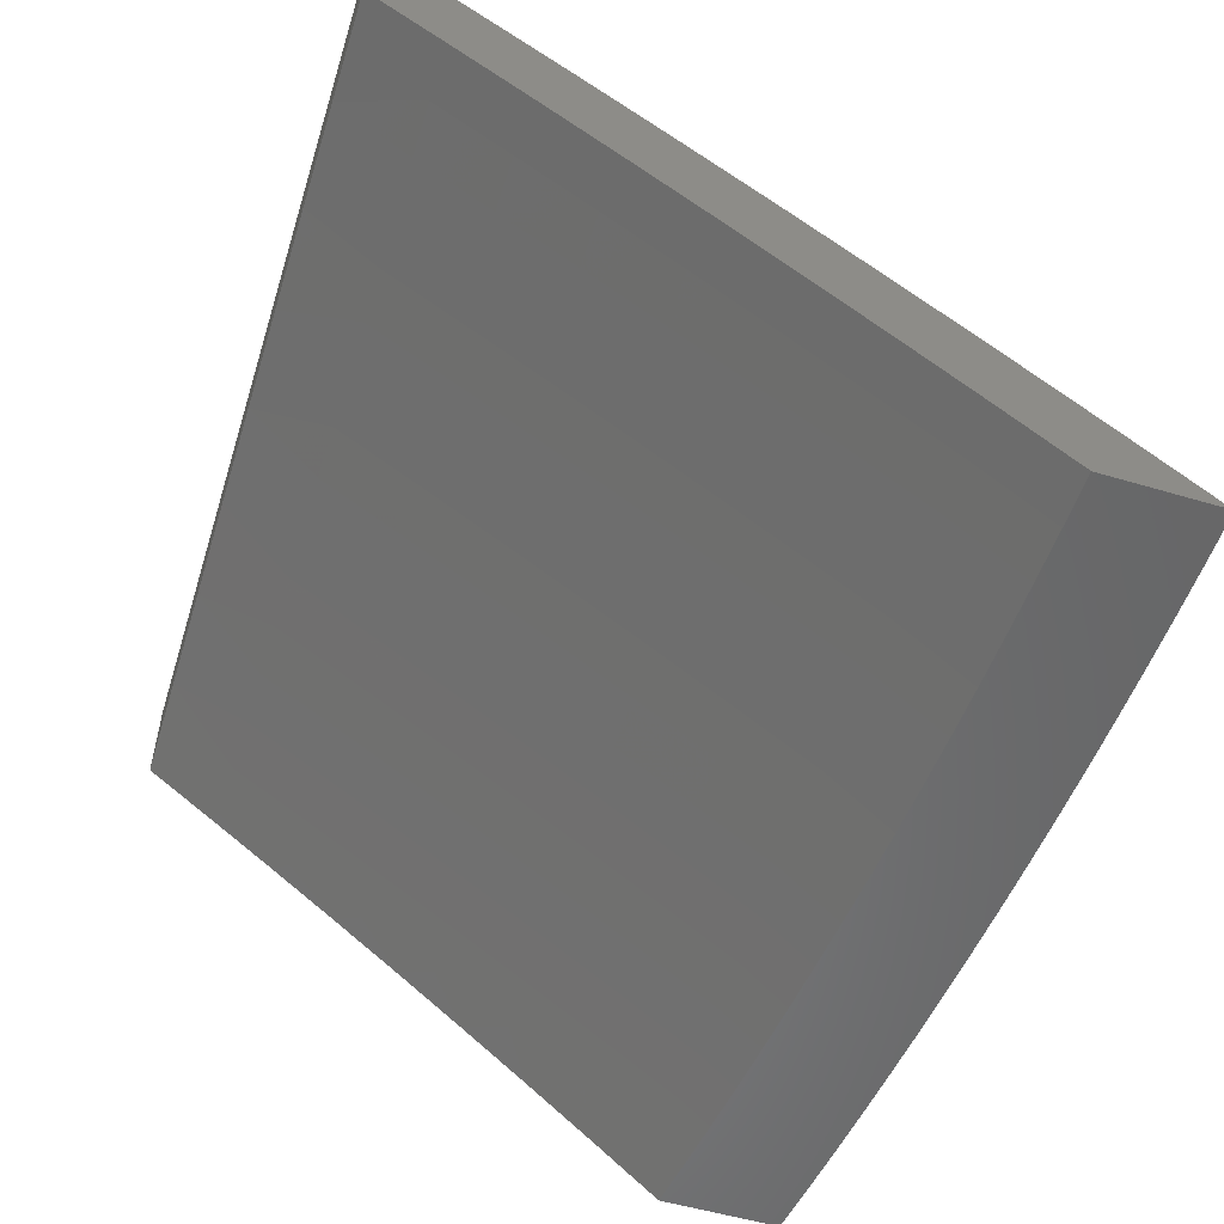
<metadata>
{"format":"stl","ext":"stl","renderer":"f3d","projection":"perspective","resolution":1024,"background":"white","views":[{"elev":-54.1,"azim":72.5,"up":"+Y"}]}
</metadata>
<code>
# stl→obj: 407 verts, 810 faces
v -1 8.065 -7.551
v -1 8 -7.627
v -0.9379 8.02 -7.612
v -0.9379 8 -7.636
v -0.8757 8 -7.644
v -0.8744 8.027 -7.612
v -0.8134 8 -7.651
v -0.811 8.033 -7.612
v -0.7511 8 -7.658
v -0.7477 8.039 -7.612
v -0.6887 8 -7.664
v -0.6846 8.045 -7.612
v -0.6263 8 -7.67
v -0.6215 8.049 -7.612
v -0.5638 8 -7.675
v -0.5587 8.054 -7.612
v -0.5012 8 -7.679
v -0.4959 8.058 -7.612
v -0.4386 8 -7.683
v -0.4334 8.061 -7.612
v -0.376 8 -7.687
v -0.371 8.064 -7.612
v -0.3134 8 -7.69
v -0.3087 8.067 -7.612
v -0.2507 8 -7.692
v -0.2466 8.069 -7.612
v -0.188 8 -7.694
v -0.1847 8.07 -7.612
v -0.1254 8 -7.696
v -0.1229 8.071 -7.612
v -0.06269 8 -7.696
v -0.06138 8.072 -7.612
v 0 8 -7.697
v -1.052e-33 8.072 -7.612
v -0.06192 8.144 -7.527
v -1.546e-33 8.144 -7.527
v -0.06246 8.214 -7.441
v -1.611e-33 8.215 -7.441
v -0.06299 8.284 -7.354
v -1.374e-33 8.284 -7.354
v -0.06352 8.353 -7.266
v -9.664e-34 8.353 -7.266
v -0.06404 8.421 -7.178
v -5.154e-34 8.422 -7.178
v -0.06455 8.489 -7.089
v -1.503e-34 8.489 -7.089
v 0 8.555 -7
v -0.1253 8.554 -7
v -0.1293 8.488 -7.089
v -0.1283 8.421 -7.178
v -0.1927 8.419 -7.178
v -0.1911 8.351 -7.266
v -0.2552 8.35 -7.266
v -0.2531 8.281 -7.354
v -0.3168 8.279 -7.354
v -0.3141 8.209 -7.441
v -0.3775 8.206 -7.441
v -0.3742 8.136 -7.527
v -0.4372 8.133 -7.527
v -0.1942 8.487 -7.089
v -0.2505 8.552 -7
v -0.2593 8.485 -7.089
v -0.3246 8.483 -7.089
v -0.3221 8.416 -7.178
v -0.387 8.413 -7.178
v -0.3839 8.345 -7.266
v -0.4485 8.342 -7.266
v -0.4448 8.273 -7.354
v -0.509 8.269 -7.354
v -0.5047 8.2 -7.441
v -0.5685 8.196 -7.441
v -0.5636 8.125 -7.527
v -0.6271 8.121 -7.527
v -0.3757 8.547 -7
v -0.3901 8.48 -7.089
v -0.4521 8.41 -7.178
v -0.5132 8.338 -7.266
v -0.5734 8.265 -7.354
v -0.6325 8.191 -7.441
v -0.6906 8.116 -7.527
v -0.4557 8.477 -7.089
v -0.5008 8.541 -7
v -0.5215 8.474 -7.089
v -0.5875 8.469 -7.089
v -0.5828 8.402 -7.178
v -0.6484 8.398 -7.178
v -0.6432 8.33 -7.266
v -0.7084 8.325 -7.266
v -0.7026 8.256 -7.354
v -0.7674 8.25 -7.354
v -0.7609 8.181 -7.441
v -0.8253 8.175 -7.441
v -0.8182 8.105 -7.527
v -0.8822 8.098 -7.527
v -0.6258 8.533 -7
v -0.6536 8.465 -7.089
v -0.7142 8.393 -7.178
v -0.7738 8.319 -7.266
v -0.8323 8.244 -7.354
v -0.8898 8.168 -7.441
v -0.9463 8.091 -7.527
v -0.7507 8.524 -7
v -0.7199 8.46 -7.089
v -0.7801 8.387 -7.178
v -0.8392 8.313 -7.266
v -0.8974 8.238 -7.354
v -0.9545 8.161 -7.441
v -1 8.129 -7.474
v -0.7863 8.454 -7.089
v -0.8754 8.512 -7
v -0.8528 8.448 -7.089
v -0.9195 8.441 -7.089
v -0.9122 8.374 -7.178
v -0.9785 8.367 -7.178
v -0.9706 8.299 -7.266
v -1 8.317 -7.239
v -1 8.255 -7.318
v -1 8.499 -7
v -0.9863 8.434 -7.089
v -1 8.379 -7.16
v -1 8.439 -7.08
v -0.9626 8.231 -7.354
v -1 8.192 -7.396
v -0.9049 8.306 -7.266
v -0.8461 8.381 -7.178
v -0.7543 8.11 -7.527
v -0.6966 8.186 -7.441
v -0.6379 8.261 -7.354
v -0.5781 8.334 -7.266
v -0.5174 8.406 -7.178
v -0.5003 8.129 -7.527
v -0.441 8.203 -7.441
v -0.3807 8.276 -7.354
v -0.3194 8.348 -7.266
v -0.2573 8.418 -7.178
v -0.3114 8.138 -7.527
v -0.251 8.211 -7.441
v -0.1895 8.282 -7.354
v -0.1272 8.353 -7.266
v -0.2488 8.14 -7.527
v -0.1879 8.213 -7.441
v -0.1262 8.284 -7.354
v -0.1863 8.142 -7.527
v -0.1251 8.214 -7.441
v -0.124 8.143 -7.527
v 0 8.088 -7.733
v 0 8 -7.834
v -0.06116 8.044 -7.783
v -0.06276 8 -7.833
v -0.1225 8.043 -7.783
v -0.1255 8 -7.833
v -0.184 8.042 -7.783
v -0.1882 8 -7.831
v -0.2457 8.04 -7.783
v -0.2509 8 -7.829
v -0.3076 8.038 -7.783
v -0.3136 8 -7.827
v -0.3696 8.036 -7.783
v -0.3762 8 -7.824
v -0.4318 8.033 -7.783
v -0.4388 8 -7.821
v -0.4942 8.029 -7.783
v -0.5013 8 -7.817
v -0.5567 8.025 -7.783
v -0.5638 8 -7.812
v -0.6194 8.021 -7.783
v -0.6263 8 -7.807
v -0.6822 8.016 -7.783
v -0.6887 8 -7.801
v -0.7451 8.011 -7.783
v -0.7511 8 -7.795
v -0.8081 8.005 -7.783
v -0.8134 8 -7.789
v -0.8757 8 -7.781
v -0.8761 8.042 -7.733
v -0.9379 8 -7.774
v -0.9397 8.035 -7.733
v -1 8 -7.765
v -1 8.08 -7.673
v -1 8.159 -7.579
v -0.9497 8.121 -7.631
v -0.9447 8.078 -7.682
v -1 8.237 -7.485
v -0.9596 8.206 -7.528
v -0.9547 8.163 -7.58
v -0.8854 8.128 -7.631
v -0.8807 8.085 -7.682
v -0.8169 8.092 -7.682
v -0.8125 8.048 -7.733
v -0.7491 8.054 -7.733
v -1 8.314 -7.389
v -0.9694 8.289 -7.425
v -0.9645 8.247 -7.477
v -0.8946 8.213 -7.528
v -0.89 8.17 -7.58
v -0.8255 8.177 -7.58
v -0.8212 8.134 -7.631
v -0.7571 8.14 -7.631
v -0.7531 8.097 -7.682
v -0.6895 8.103 -7.682
v -0.6858 8.06 -7.733
v -0.6227 8.065 -7.733
v -1 8.39 -7.293
v -0.979 8.371 -7.32
v -0.9742 8.33 -7.372
v -0.9037 8.296 -7.425
v -0.8992 8.255 -7.477
v -0.834 8.261 -7.477
v -0.8298 8.219 -7.528
v -0.765 8.225 -7.528
v -0.7611 8.183 -7.58
v -0.6968 8.188 -7.58
v -0.6932 8.146 -7.631
v -0.6294 8.151 -7.631
v -0.6261 8.108 -7.682
v -0.5627 8.112 -7.682
v -0.5597 8.069 -7.733
v -0.4969 8.073 -7.733
v -0.9838 8.412 -7.267
v -1 8.465 -7.196
v -0.9885 8.452 -7.214
v -0.9932 8.492 -7.161
v -0.9215 8.459 -7.214
v -0.9259 8.5 -7.161
v -0.8547 8.466 -7.214
v -0.8587 8.506 -7.161
v -0.788 8.472 -7.214
v -0.7917 8.512 -7.161
v -0.7214 8.478 -7.214
v -0.7249 8.518 -7.161
v -0.655 8.483 -7.214
v -0.6581 8.523 -7.161
v -0.5888 8.488 -7.214
v -0.5916 8.528 -7.161
v -0.5227 8.492 -7.214
v -0.5251 8.532 -7.161
v -0.4567 8.496 -7.214
v -0.4589 8.536 -7.161
v -0.3909 8.499 -7.214
v -0.3928 8.539 -7.161
v -0.3253 8.501 -7.214
v -0.3269 8.542 -7.161
v -0.2599 8.504 -7.214
v -0.2611 8.544 -7.161
v -0.1946 8.505 -7.214
v -0.1956 8.545 -7.161
v -0.1296 8.506 -7.214
v -0.1302 8.547 -7.161
v -0.06469 8.507 -7.214
v -0.06499 8.547 -7.161
v 0 8.507 -7.214
v 0 8.588 -7.108
v -0.0653 8.587 -7.108
v -0.0656 8.627 -7.054
v -0.1314 8.626 -7.054
v -0.1253 8.666 -7
v -0.1974 8.625 -7.054
v -0.2505 8.663 -7
v -0.2636 8.623 -7.054
v -0.3299 8.621 -7.054
v -0.2623 8.584 -7.108
v -0.3284 8.582 -7.108
v -1 8.539 -7.099
v -0.9978 8.532 -7.108
v -0.9302 8.539 -7.108
v -0.8628 8.546 -7.108
v -0.7954 8.552 -7.108
v -0.7283 8.558 -7.108
v -0.6612 8.563 -7.108
v -0.5943 8.568 -7.108
v -0.5276 8.572 -7.108
v -0.461 8.576 -7.108
v -0.3946 8.579 -7.108
v -1 8.611 -7
v -0.9345 8.579 -7.054
v -0.8754 8.624 -7
v -0.8668 8.586 -7.054
v -0.7991 8.592 -7.054
v -0.7506 8.636 -7
v -0.7316 8.598 -7.054
v -0.6643 8.603 -7.054
v -0.6258 8.645 -7
v -0.5971 8.608 -7.054
v -0.53 8.612 -7.054
v -0.5008 8.653 -7
v -0.4632 8.615 -7.054
v -0.3757 8.659 -7
v -0.3965 8.619 -7.054
v 0 8.667 -7
v -0.06438 8.466 -7.267
v 0 8.426 -7.32
v -0.06407 8.426 -7.32
v -0.06375 8.384 -7.372
v -0.1283 8.425 -7.32
v -0.1277 8.384 -7.372
v -0.1928 8.424 -7.32
v -0.1918 8.382 -7.372
v -0.2574 8.422 -7.32
v -0.2561 8.381 -7.372
v -0.3222 8.42 -7.32
v -0.3206 8.379 -7.372
v -0.3872 8.417 -7.32
v -0.3853 8.376 -7.372
v -0.4523 8.414 -7.32
v -0.4501 8.373 -7.372
v -0.5177 8.411 -7.32
v -0.5151 8.369 -7.372
v -0.5831 8.406 -7.32
v -0.5803 8.365 -7.372
v -0.6488 8.402 -7.32
v -0.6456 8.361 -7.372
v -0.7145 8.397 -7.32
v -0.711 8.356 -7.372
v -0.7805 8.391 -7.32
v -0.7766 8.35 -7.372
v -0.8465 8.385 -7.32
v -0.8424 8.344 -7.372
v -0.9127 8.378 -7.32
v -0.9082 8.337 -7.372
v 0 8.343 -7.425
v -0.06344 8.343 -7.425
v -0.1271 8.342 -7.425
v -0.1909 8.341 -7.425
v -0.2549 8.339 -7.425
v -0.319 8.337 -7.425
v -0.3834 8.335 -7.425
v -0.4479 8.332 -7.425
v -0.5126 8.328 -7.425
v -0.5774 8.324 -7.425
v -0.6424 8.319 -7.425
v -0.7075 8.314 -7.425
v -0.7728 8.309 -7.425
v -0.8382 8.303 -7.425
v -0.06312 8.301 -7.477
v 0 8.259 -7.528
v -0.0628 8.259 -7.528
v -0.06248 8.216 -7.58
v -0.1258 8.258 -7.528
v -0.1251 8.216 -7.58
v -0.189 8.257 -7.528
v -0.188 8.215 -7.58
v -0.2523 8.255 -7.528
v -0.251 8.213 -7.58
v -0.3158 8.253 -7.528
v -0.3142 8.211 -7.58
v -0.3795 8.251 -7.528
v -0.3776 8.208 -7.58
v -0.4434 8.248 -7.528
v -0.4411 8.205 -7.58
v -0.5074 8.244 -7.528
v -0.5048 8.202 -7.58
v -0.5716 8.24 -7.528
v -0.5687 8.198 -7.58
v -0.6359 8.236 -7.528
v -0.6327 8.193 -7.58
v -0.7004 8.231 -7.528
v 0 8.174 -7.631
v -0.06215 8.174 -7.631
v -0.1245 8.173 -7.631
v -0.187 8.172 -7.631
v -0.2497 8.17 -7.631
v -0.3126 8.168 -7.631
v -0.3756 8.166 -7.631
v -0.4388 8.163 -7.631
v -0.5022 8.159 -7.631
v -0.5657 8.155 -7.631
v -0.06182 8.131 -7.682
v -0.0615 8.087 -7.733
v -0.1232 8.087 -7.733
v -0.185 8.085 -7.733
v -0.2471 8.084 -7.733
v -0.3093 8.082 -7.733
v -0.3716 8.079 -7.733
v -0.4342 8.076 -7.733
v -0.1238 8.13 -7.682
v -0.186 8.129 -7.682
v -0.2484 8.127 -7.682
v -0.3109 8.125 -7.682
v -0.3736 8.123 -7.682
v -0.4365 8.12 -7.682
v -0.4995 8.116 -7.682
v -0.1264 8.3 -7.477
v -0.1899 8.299 -7.477
v -0.2536 8.297 -7.477
v -0.3174 8.295 -7.477
v -0.3815 8.293 -7.477
v -0.4457 8.29 -7.477
v -0.51 8.286 -7.477
v -0.5745 8.282 -7.477
v -0.6392 8.278 -7.477
v -0.704 8.273 -7.477
v -0.7689 8.267 -7.477
v -0.1289 8.466 -7.267
v -0.1937 8.465 -7.267
v -0.2587 8.463 -7.267
v -0.3238 8.461 -7.267
v -0.3891 8.458 -7.267
v -0.4545 8.455 -7.267
v -0.5202 8.451 -7.267
v -0.586 8.447 -7.267
v -0.6519 8.443 -7.267
v -0.718 8.438 -7.267
v -0.7842 8.432 -7.267
v -0.8506 8.426 -7.267
v -0.9171 8.419 -7.267
v -0.1308 8.587 -7.108
v -0.1965 8.585 -7.108
f 1 2 3
f 3 2 4
f 3 4 5
f 3 5 6
f 6 5 7
f 6 7 8
f 8 7 9
f 8 9 10
f 10 9 11
f 10 11 12
f 12 11 13
f 12 13 14
f 14 13 15
f 14 15 16
f 16 15 17
f 16 17 18
f 18 17 19
f 18 19 20
f 20 19 21
f 20 21 22
f 22 21 23
f 22 23 24
f 24 23 25
f 24 25 26
f 26 25 27
f 26 27 28
f 28 27 29
f 28 29 30
f 30 29 31
f 30 31 32
f 32 31 33
f 32 33 34
f 32 34 35
f 35 34 36
f 35 36 37
f 37 36 38
f 37 38 39
f 39 38 40
f 39 40 41
f 41 40 42
f 41 42 43
f 43 42 44
f 43 44 45
f 45 44 46
f 45 46 47
f 47 48 45
f 45 48 49
f 45 49 50
f 50 49 51
f 50 51 52
f 52 51 53
f 52 53 54
f 54 53 55
f 54 55 56
f 56 55 57
f 56 57 58
f 58 57 59
f 58 59 20
f 20 59 18
f 49 48 60
f 60 48 61
f 60 61 62
f 62 61 63
f 62 63 64
f 64 63 65
f 64 65 66
f 66 65 67
f 66 67 68
f 68 67 69
f 68 69 70
f 70 69 71
f 70 71 72
f 72 71 73
f 72 73 14
f 14 73 12
f 61 74 63
f 63 74 75
f 63 75 65
f 65 75 76
f 65 76 67
f 67 76 77
f 67 77 69
f 69 77 78
f 69 78 71
f 71 78 79
f 71 79 73
f 73 79 80
f 73 80 12
f 12 80 10
f 75 74 81
f 81 74 82
f 81 82 83
f 83 82 84
f 83 84 85
f 85 84 86
f 85 86 87
f 87 86 88
f 87 88 89
f 89 88 90
f 89 90 91
f 91 90 92
f 91 92 93
f 93 92 94
f 93 94 6
f 6 94 3
f 82 95 84
f 84 95 96
f 84 96 86
f 86 96 97
f 86 97 88
f 88 97 98
f 88 98 90
f 90 98 99
f 90 99 92
f 92 99 100
f 92 100 94
f 94 100 101
f 94 101 3
f 3 101 1
f 95 102 96
f 96 102 103
f 96 103 97
f 97 103 104
f 97 104 98
f 98 104 105
f 98 105 99
f 99 105 106
f 99 106 100
f 100 106 107
f 100 107 101
f 101 107 108
f 101 108 1
f 103 102 109
f 109 102 110
f 109 110 111
f 111 110 112
f 111 112 113
f 113 112 114
f 113 114 115
f 115 114 116
f 115 116 117
f 110 118 112
f 112 118 119
f 112 119 114
f 114 119 120
f 114 120 116
f 118 121 119
f 119 121 120
f 115 117 122
f 122 117 123
f 122 123 107
f 107 123 108
f 107 106 122
f 122 106 124
f 122 124 115
f 115 124 113
f 106 105 124
f 124 105 125
f 124 125 113
f 113 125 111
f 6 8 93
f 93 8 126
f 93 126 91
f 91 126 127
f 91 127 89
f 89 127 128
f 89 128 87
f 87 128 129
f 87 129 85
f 85 129 130
f 85 130 83
f 83 130 81
f 109 111 125
f 109 125 104
f 104 125 105
f 8 10 126
f 126 10 80
f 126 80 127
f 127 80 79
f 127 79 128
f 128 79 78
f 128 78 129
f 129 78 77
f 129 77 130
f 130 77 76
f 130 76 81
f 81 76 75
f 103 109 104
f 14 16 72
f 72 16 131
f 72 131 70
f 70 131 132
f 70 132 68
f 68 132 133
f 68 133 66
f 66 133 134
f 66 134 64
f 64 134 135
f 64 135 62
f 62 135 60
f 16 18 131
f 131 18 59
f 131 59 132
f 132 59 57
f 132 57 133
f 133 57 55
f 133 55 134
f 134 55 53
f 134 53 135
f 135 53 51
f 135 51 60
f 60 51 49
f 20 22 58
f 58 22 136
f 58 136 56
f 56 136 137
f 56 137 54
f 54 137 138
f 54 138 52
f 52 138 139
f 52 139 50
f 50 139 43
f 50 43 45
f 22 24 136
f 136 24 140
f 136 140 137
f 137 140 141
f 137 141 138
f 138 141 142
f 138 142 139
f 139 142 41
f 139 41 43
f 24 26 140
f 140 26 143
f 140 143 141
f 141 143 144
f 141 144 142
f 142 144 39
f 142 39 41
f 26 28 143
f 143 28 145
f 143 145 144
f 144 145 37
f 144 37 39
f 28 30 145
f 145 30 35
f 145 35 37
f 32 35 30
f 146 147 148
f 148 147 149
f 148 149 150
f 150 149 151
f 150 151 152
f 152 151 153
f 152 153 154
f 154 153 155
f 154 155 156
f 156 155 157
f 156 157 158
f 158 157 159
f 158 159 160
f 160 159 161
f 160 161 162
f 162 161 163
f 162 163 164
f 164 163 165
f 164 165 166
f 166 165 167
f 166 167 168
f 168 167 169
f 168 169 170
f 170 169 171
f 170 171 172
f 172 171 173
f 172 173 174
f 172 174 175
f 175 174 176
f 175 176 177
f 177 176 178
f 177 178 179
f 180 181 179
f 179 181 182
f 179 182 177
f 177 182 175
f 183 184 180
f 180 184 185
f 180 185 181
f 181 185 186
f 181 186 187
f 187 186 188
f 187 188 189
f 189 188 190
f 189 190 170
f 170 190 168
f 191 192 183
f 183 192 193
f 183 193 184
f 184 193 194
f 184 194 195
f 195 194 196
f 195 196 197
f 197 196 198
f 197 198 199
f 199 198 200
f 199 200 201
f 201 200 202
f 201 202 166
f 166 202 164
f 203 204 191
f 191 204 205
f 191 205 192
f 192 205 206
f 192 206 207
f 207 206 208
f 207 208 209
f 209 208 210
f 209 210 211
f 211 210 212
f 211 212 213
f 213 212 214
f 213 214 215
f 215 214 216
f 215 216 217
f 217 216 218
f 217 218 162
f 162 218 160
f 204 203 219
f 219 203 220
f 219 220 221
f 221 220 222
f 221 222 223
f 223 222 224
f 223 224 225
f 225 224 226
f 225 226 227
f 227 226 228
f 227 228 229
f 229 228 230
f 229 230 231
f 231 230 232
f 231 232 233
f 233 232 234
f 233 234 235
f 235 234 236
f 235 236 237
f 237 236 238
f 237 238 239
f 239 238 240
f 239 240 241
f 241 240 242
f 241 242 243
f 243 242 244
f 243 244 245
f 245 244 246
f 245 246 247
f 247 246 248
f 247 248 249
f 249 248 250
f 249 250 251
f 251 250 252
f 252 250 253
f 252 253 254
f 254 253 255
f 254 255 256
f 256 255 257
f 256 257 258
f 258 257 259
f 258 259 260
f 260 259 261
f 260 261 262
f 262 261 244
f 262 244 242
f 220 263 222
f 222 263 264
f 222 264 224
f 224 264 265
f 224 265 226
f 226 265 266
f 226 266 228
f 228 266 267
f 228 267 230
f 230 267 268
f 230 268 232
f 232 268 269
f 232 269 234
f 234 269 270
f 234 270 236
f 236 270 271
f 236 271 238
f 238 271 272
f 238 272 240
f 240 272 273
f 240 273 242
f 242 273 262
f 274 275 263
f 263 275 265
f 263 265 264
f 274 276 275
f 275 276 277
f 275 277 266
f 266 277 267
f 277 276 278
f 278 276 279
f 278 279 280
f 280 279 281
f 280 281 269
f 269 281 270
f 279 282 281
f 281 282 283
f 281 283 270
f 270 283 271
f 283 282 284
f 284 282 285
f 284 285 286
f 286 285 287
f 286 287 288
f 288 287 260
f 288 260 262
f 287 258 260
f 256 289 254
f 254 289 252
f 249 251 290
f 290 251 291
f 290 291 292
f 292 291 293
f 292 293 294
f 294 293 295
f 294 295 296
f 296 295 297
f 296 297 298
f 298 297 299
f 298 299 300
f 300 299 301
f 300 301 302
f 302 301 303
f 302 303 304
f 304 303 305
f 304 305 306
f 306 305 307
f 306 307 308
f 308 307 309
f 308 309 310
f 310 309 311
f 310 311 312
f 312 311 313
f 312 313 314
f 314 313 315
f 314 315 316
f 316 315 317
f 316 317 318
f 318 317 319
f 318 319 204
f 204 319 205
f 291 320 293
f 293 320 321
f 293 321 295
f 295 321 322
f 295 322 297
f 297 322 323
f 297 323 299
f 299 323 324
f 299 324 301
f 301 324 325
f 301 325 303
f 303 325 326
f 303 326 305
f 305 326 327
f 305 327 307
f 307 327 328
f 307 328 309
f 309 328 329
f 309 329 311
f 311 329 330
f 311 330 313
f 313 330 331
f 313 331 315
f 315 331 332
f 315 332 317
f 317 332 333
f 317 333 319
f 319 333 206
f 319 206 205
f 321 320 334
f 334 320 335
f 334 335 336
f 336 335 337
f 336 337 338
f 338 337 339
f 338 339 340
f 340 339 341
f 340 341 342
f 342 341 343
f 342 343 344
f 344 343 345
f 344 345 346
f 346 345 347
f 346 347 348
f 348 347 349
f 348 349 350
f 350 349 351
f 350 351 352
f 352 351 353
f 352 353 354
f 354 353 355
f 354 355 356
f 356 355 212
f 356 212 210
f 335 357 337
f 337 357 358
f 337 358 339
f 339 358 359
f 339 359 341
f 341 359 360
f 341 360 343
f 343 360 361
f 343 361 345
f 345 361 362
f 345 362 347
f 347 362 363
f 347 363 349
f 349 363 364
f 349 364 351
f 351 364 365
f 351 365 353
f 353 365 366
f 353 366 355
f 355 366 214
f 355 214 212
f 358 357 367
f 367 357 146
f 367 146 368
f 368 146 148
f 368 148 369
f 369 148 150
f 369 150 370
f 370 150 152
f 370 152 371
f 371 152 154
f 371 154 372
f 372 154 156
f 372 156 373
f 373 156 158
f 373 158 374
f 374 158 160
f 374 160 218
f 359 358 367
f 367 368 375
f 375 368 369
f 375 369 376
f 376 369 370
f 376 370 377
f 377 370 371
f 377 371 378
f 378 371 372
f 378 372 379
f 379 372 373
f 379 373 380
f 380 373 374
f 380 374 381
f 381 374 218
f 381 218 216
f 322 321 334
f 334 336 382
f 382 336 338
f 382 338 383
f 383 338 340
f 383 340 384
f 384 340 342
f 384 342 385
f 385 342 344
f 385 344 386
f 386 344 346
f 386 346 387
f 387 346 348
f 387 348 388
f 388 348 350
f 388 350 389
f 389 350 352
f 389 352 390
f 390 352 354
f 390 354 391
f 391 354 356
f 391 356 392
f 392 356 210
f 392 210 208
f 247 249 290
f 290 292 393
f 393 292 294
f 393 294 394
f 394 294 296
f 394 296 395
f 395 296 298
f 395 298 396
f 396 298 300
f 396 300 397
f 397 300 302
f 397 302 398
f 398 302 304
f 398 304 399
f 399 304 306
f 399 306 400
f 400 306 308
f 400 308 401
f 401 308 310
f 401 310 402
f 402 310 312
f 402 312 403
f 403 312 314
f 403 314 404
f 404 314 316
f 404 316 405
f 405 316 318
f 405 318 219
f 219 318 204
f 253 250 406
f 406 250 248
f 406 248 407
f 407 248 246
f 407 246 261
f 261 246 244
f 360 359 375
f 375 359 367
f 360 375 376
f 323 322 382
f 382 322 334
f 323 382 383
f 245 247 393
f 393 247 290
f 245 393 394
f 257 255 406
f 406 255 253
f 257 406 407
f 361 360 376
f 361 376 377
f 324 323 383
f 324 383 384
f 243 245 394
f 243 394 395
f 259 257 407
f 259 407 261
f 362 361 377
f 362 377 378
f 325 324 384
f 325 384 385
f 241 243 395
f 241 395 396
f 363 362 378
f 363 378 379
f 326 325 385
f 326 385 386
f 239 241 396
f 239 396 397
f 288 262 273
f 364 363 379
f 364 379 380
f 327 326 386
f 327 386 387
f 237 239 397
f 237 397 398
f 286 288 273
f 286 273 272
f 365 364 380
f 365 380 381
f 328 327 387
f 328 387 388
f 235 237 398
f 235 398 399
f 284 286 272
f 284 272 271
f 366 365 381
f 366 381 216
f 329 328 388
f 329 388 389
f 233 235 399
f 233 399 400
f 283 284 271
f 162 164 217
f 217 164 202
f 217 202 215
f 215 202 200
f 215 200 213
f 213 200 198
f 213 198 211
f 211 198 196
f 211 196 209
f 209 196 194
f 209 194 207
f 207 194 193
f 207 193 192
f 214 366 216
f 330 329 389
f 330 389 390
f 231 233 400
f 231 400 401
f 331 330 390
f 331 390 391
f 229 231 401
f 229 401 402
f 280 269 268
f 166 168 201
f 201 168 190
f 201 190 199
f 199 190 188
f 199 188 197
f 197 188 186
f 197 186 195
f 195 186 185
f 195 185 184
f 332 331 391
f 332 391 392
f 227 229 402
f 227 402 403
f 278 280 268
f 278 268 267
f 333 332 392
f 333 392 208
f 225 227 403
f 225 403 404
f 277 278 267
f 170 172 189
f 189 172 175
f 189 175 187
f 187 175 182
f 187 182 181
f 206 333 208
f 223 225 404
f 223 404 405
f 275 266 265
f 221 223 405
f 221 405 219
f 289 47 252
f 252 47 46
f 252 46 251
f 251 46 44
f 251 44 291
f 291 44 42
f 291 42 320
f 320 42 40
f 320 40 38
f 320 38 335
f 335 38 36
f 335 36 357
f 357 36 34
f 357 34 146
f 146 34 33
f 146 33 147
f 147 33 149
f 149 33 31
f 149 31 151
f 151 31 29
f 151 29 153
f 153 29 155
f 155 29 27
f 155 27 157
f 157 27 25
f 157 25 159
f 159 25 161
f 161 25 23
f 161 23 163
f 163 23 21
f 163 21 165
f 165 21 167
f 167 21 19
f 167 19 169
f 169 19 17
f 169 17 171
f 171 17 15
f 171 15 173
f 173 15 174
f 174 15 13
f 174 13 176
f 176 13 11
f 176 11 178
f 178 11 9
f 178 9 7
f 7 5 178
f 178 5 4
f 178 4 2
f 118 110 274
f 274 110 102
f 274 102 95
f 82 279 95
f 95 279 276
f 95 276 274
f 279 82 282
f 282 82 74
f 282 74 285
f 285 74 61
f 285 61 287
f 287 61 258
f 258 61 48
f 258 48 256
f 256 48 47
f 256 47 289
f 178 2 179
f 179 2 1
f 179 1 180
f 180 1 108
f 180 108 183
f 183 108 123
f 183 123 191
f 191 123 117
f 191 117 116
f 191 116 203
f 203 116 120
f 203 120 220
f 220 120 121
f 220 121 263
f 263 121 118
f 263 118 274

</code>
